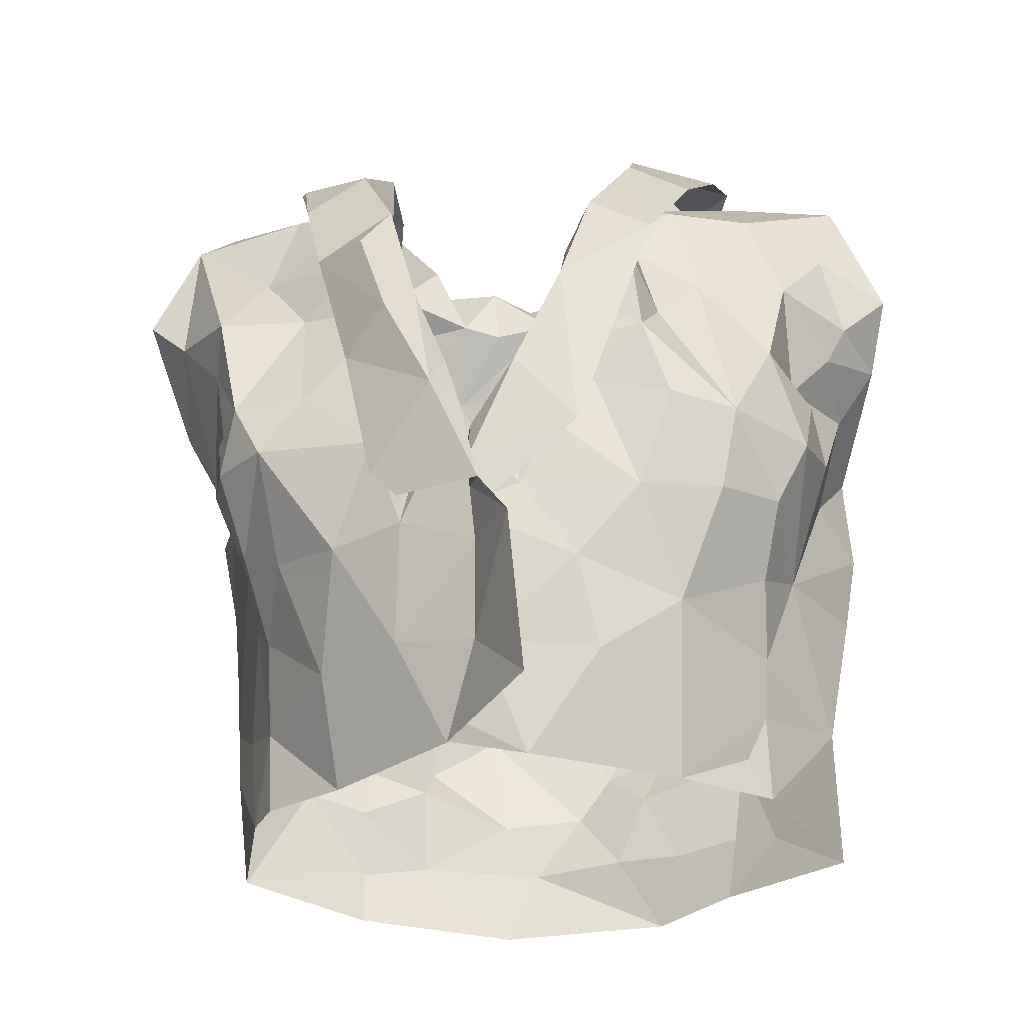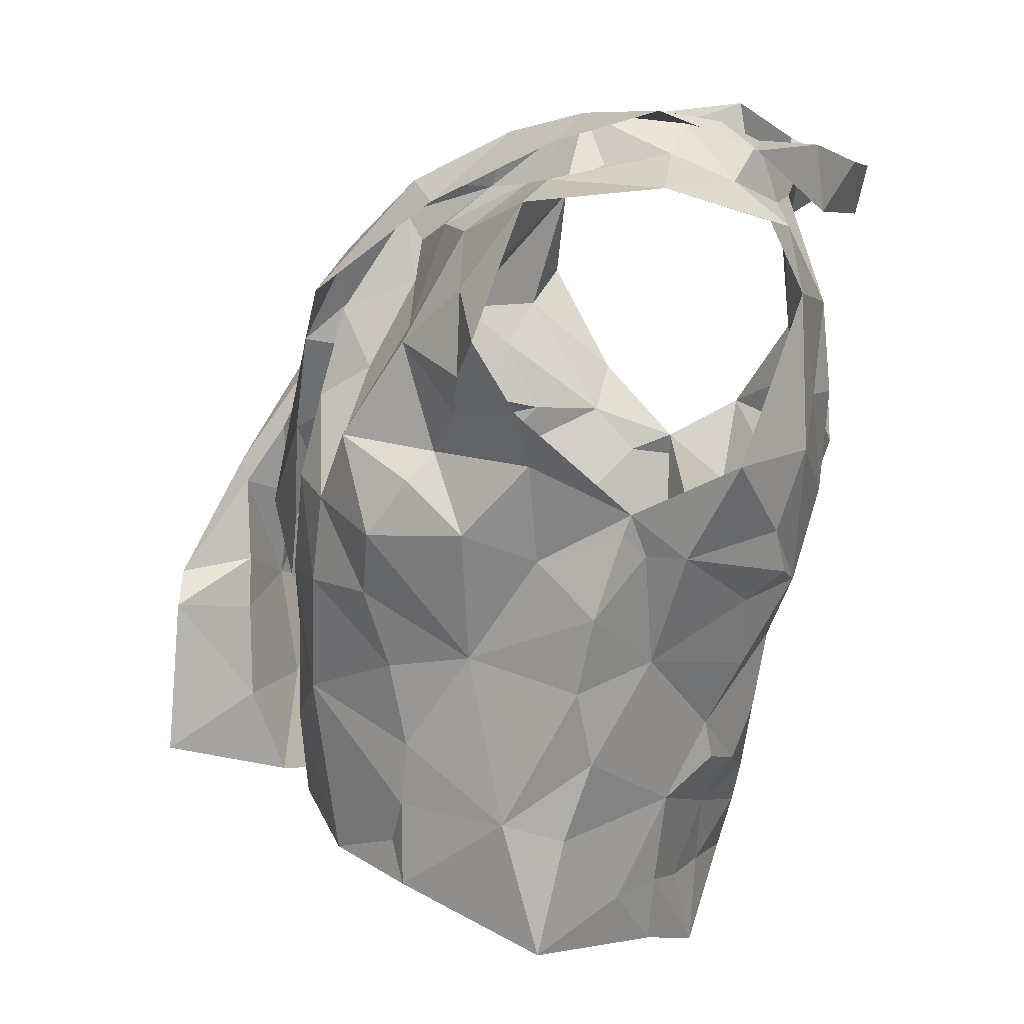
<metadata>
{"format":"obj","ext":"obj","renderer":"f3d","projection":"perspective","resolution":1024,"background":"white","views":[{"elev":-16.5,"azim":4.4,"up":"+Y"},{"elev":10.0,"azim":94.9,"up":"+Y"}]}
</metadata>
<code>
v -1.093 0.02382 0.6371
v -1.086 0.03812 0.6332
v -1.07 0.1309 0.6414
v -1.067 0.1487 0.6281
v -1.054 0.1835 0.6108
v -1.039 0.1959 0.6048
v -1.06 0.1276 0.5528
v -1.051 0.1088 0.5683
v -1.061 0.05989 0.5693
v -1.062 0.03432 0.578
v -1.085 0.01132 0.6328
v -1.063 0.03883 0.5979
v -1.043 0.1734 0.5918
v -1.056 0.1558 0.5888
v -1.054 0.1415 0.5573
v -1.064 0.1244 0.5869
v -1.085 0.05876 0.6313
v -1.055 0.08426 0.5736
v -1.053 0.135 0.5597
v -1.06 0.1716 0.6124
v -1.062 0.1326 0.6105
v -1.073 0.1575 0.6203
v -1.075 0.09043 0.6096
v -1.253 0.03495 0.6334
v -1.254 0.06591 0.6359
v -1.271 0.1237 0.645
v -1.308 0.1964 0.5974
v -1.287 0.125 0.5483
v -1.282 0.09615 0.5516
v -1.278 0.07239 0.562
v -1.27 0.0197 0.5777
v -1.269 -0.007082 0.5821
v -1.251 0.008144 0.6407
v -1.271 0.02574 0.591
v -1.258 0.004957 0.6266
v -1.278 0.1445 0.6032
v -1.297 0.1591 0.5762
v -1.261 0.07313 0.6198
v -1.264 0.03725 0.6075
v -1.282 0.1277 0.5656
v -1.268 0.1494 0.6217
v -1.286 0.1432 0.58
v -1.276 0.1218 0.625
v -1.27 0.1019 0.5915
v -1.275 0.04688 0.5733
v -1.121 0.2037 0.6651
v -1.102 0.2507 0.5198
v -1.185 0.2264 0.4848
v -1.176 0.2433 0.4814
v -1.168 0.2346 0.4956
v -1.166 0.2272 0.5076
v -1.113 0.2494 0.5478
v -1.108 0.2407 0.5806
v -1.123 0.2393 0.5947
v -1.129 0.197 0.6568
v -1.152 0.1816 0.6564
v -1.141 0.1479 0.6646
v -1.169 0.1388 0.6652
v -1.155 0.246 0.5045
v -1.201 0.08475 0.6746
v -1.162 0.2451 0.4864
v -1.13 0.2518 0.5003
v -1.137 0.2297 0.4978
v -1.184 0.09422 0.6856
v -1.146 0.1287 0.6845
v -1.187 0.1025 0.6727
v -1.126 0.2621 0.5763
v -1.126 0.2586 0.5432
v -1.182 0.1301 0.6742
v -1.161 0.162 0.6609
v -1.108 0.2339 0.6249
v -1.135 0.2196 0.6311
v -1.135 0.2374 0.608
v -1.099 0.2536 0.5843
v -1.093 0.2633 0.551
v -1.109 0.2596 0.5315
v -1.139 0.2347 0.5091
v -1.182 0.1165 0.6834
v -1.167 0.1515 0.6801
v -1.143 0.2163 0.6569
v -1.151 0.1968 0.659
v -1.116 0.2455 0.5692
v -1.124 0.2533 0.5194
v -1.152 0.1843 0.6739
v -1.135 0.229 0.6363
v -1.129 0.2398 0.6329
v -1.129 0.2559 0.6008
v -1.08 0.2298 0.5159
v -1.197 0.02617 0.6702
v -1.205 0.04169 0.6722
v -1.163 0.01942 0.677
v -1.115 0.2264 0.6211
v -1.082 0.2397 0.5485
v -1.115 0.2405 0.527
v -1.056 0.2367 0.5908
v -1.114 0.01411 0.6586
v -1.166 0.1108 0.6715
v -1.178 0.05742 0.6765
v -1.085 0.08502 0.6366
v -1.091 0.242 0.5856
v -1.139 0.05369 0.6757
v -1.08 0.1104 0.6442
v -1.154 0.133 0.6693
v -1.125 0.1684 0.6645
v -1.082 0.1613 0.6506
v -1.128 0.2068 0.6325
v -1.094 0.1388 0.6598
v -1.062 0.2097 0.6107
v -1.12 0.1787 0.6471
v -1.113 0.07121 0.6666
v -1.147 0.08478 0.6765
v -1.126 0.109 0.6744
v -1.099 0.1104 0.6636
v -1.116 0.1424 0.6699
v -1.106 0.1935 0.6319
v -1.076 0.1918 0.6302
v -1.088 0.2256 0.612
v -1.202 0.09695 0.7056
v -1.239 0.2026 0.6432
v -1.249 0.239 0.6178
v -1.186 0.2233 0.5078
v -1.199 0.2273 0.5086
v -1.239 0.2403 0.593
v -1.226 0.2042 0.639
v -1.208 0.1826 0.6498
v -1.207 0.1624 0.6606
v -1.209 0.1434 0.6693
v -1.189 0.1481 0.6887
v -1.195 0.1229 0.6878
v -1.183 0.1293 0.7012
v -1.188 0.2447 0.4988
v -1.211 0.2456 0.4931
v -1.221 0.2028 0.6611
v -1.166 0.08639 0.7239
v -1.23 0.2639 0.525
v -1.212 0.1067 0.6972
v -1.192 0.1356 0.7046
v -1.249 0.249 0.522
v -1.22 0.2572 0.5875
v -1.231 0.2424 0.493
v -1.226 0.2361 0.5206
v -1.246 0.2297 0.6239
v -1.214 0.222 0.6286
v -1.213 0.2192 0.6456
v -1.226 0.2441 0.6211
v -1.217 0.2392 0.6062
v -1.224 0.1551 0.674
v -1.175 0.09708 0.7237
v -1.233 0.2594 0.5646
v -1.251 0.2482 0.6002
v -1.21 0.1701 0.6846
v -1.22 0.2549 0.5522
v -1.201 0.1767 0.6761
v -1.211 0.2518 0.5067
v -1.226 0.01149 0.6596
v -1.16 0.03478 0.7269
v -1.178 0.05135 0.6997
v -1.242 0.2382 0.5396
v -1.282 0.2396 0.5762
v -1.292 0.2275 0.593
v -1.178 0.08382 0.7001
v -1.233 0.2322 0.6172
v -1.248 0.08869 0.6555
v -1.187 0.0205 0.6903
v -1.274 0.1383 0.6329
v -1.205 0.1444 0.6813
v -1.252 0.2339 0.6048
v -1.279 0.1699 0.6151
v -1.245 0.1839 0.6328
v -1.261 0.2046 0.6156
v -1.263 0.0959 0.6366
v -1.265 0.1457 0.65
v -1.248 0.2404 0.5563
v -1.203 0.09182 0.6928
v -1.18 0.1012 0.6999
v -1.241 0.1472 0.6563
v -1.255 0.1261 0.6634
v -1.231 0.04822 0.6661
v -1.204 0.05357 0.6877
v -1.294 0.1843 0.6059
v -1.275 0.1841 0.6313
v -1.226 0.08692 0.6796
v -1.214 0.1229 0.6811
v -1.084 0.1187 0.5094
v -1.093 0.08634 0.5225
v -1.1 0.05292 0.5319
v -1.096 0.01136 0.5502
v -1.06 -0.002944 0.5862
v -1.055 0.1566 0.5237
v -1.073 0.09087 0.5512
v -1.061 0.1265 0.5401
v -1.093 0.04047 0.5465
v -1.082 0.00976 0.5618
v -1.258 0.1606 0.5027
v -1.264 0.1418 0.5063
v -1.221 0.06836 0.5238
v -1.241 0.05578 0.5367
v -1.232 0.02352 0.5467
v -1.232 0.000114 0.5483
v -1.231 -0.01734 0.556
v -1.283 0.1335 0.5506
v -1.287 0.147 0.5248
v -1.255 0.08136 0.5354
v -1.263 0.1318 0.5152
v -1.27 0.118 0.5295
v -1.252 0.02934 0.5543
v -1.256 0.06243 0.5484
v -1.169 0.2011 0.4997
v -1.165 0.1712 0.5021
v -1.167 0.117 0.5037
v -1.156 0.09843 0.5089
v -1.218 0.1282 0.4977
v -1.205 0.07988 0.5151
v -1.209 0.04061 0.5261
v -1.211 0.0322 0.5369
v -1.211 0.003483 0.5377
v -1.261 0.2225 0.5092
v -1.234 0.2193 0.5082
v -1.18 -0.02234 0.5358
v -1.271 0.1782 0.5052
v -1.181 0.0194 0.5305
v -1.187 0.05383 0.5181
v -1.232 0.04039 0.536
v -1.209 0.05855 0.5262
v -1.234 0.08339 0.514
v -1.203 0.1973 0.4974
v -1.244 0.228 0.5188
v -1.17 0.001305 0.5295
v -1.172 0.07991 0.5133
v -1.172 0.148 0.4924
v -1.205 0.09795 0.5083
v -1.223 0.1615 0.4953
v -1.258 0.1134 0.5103
v -1.249 0.1309 0.5003
v -1.232 0.1893 0.4984
v -1.19 0.178 0.4936
v -1.241 0.1006 0.5101
v -1.192 0.1363 0.5007
v -1.12 0.1721 0.4951
v -1.115 0.1405 0.498
v -1.127 0.1269 0.5007
v -1.12 0.04719 0.525
v -1.129 0.02907 0.5351
v -1.139 0.005529 0.537
v -1.086 0.207 0.5054
v -1.129 0.233 0.5131
v -1.101 0.227 0.5097
v -1.131 0.2004 0.4972
v -1.099 -0.009906 0.5523
v -1.117 0.006459 0.544
v -1.097 0.0652 0.5339
v -1.143 0.03868 0.5219
v -1.084 0.1579 0.5034
v -1.124 -0.01835 0.5386
v -1.083 0.1094 0.5215
v -1.077 0.1329 0.5124
v -1.154 0.02293 0.5247
v -1.129 0.06271 0.5184
v -1.101 0.1736 0.5008
v -1.102 0.1127 0.5063
v -1.133 0.0875 0.5137
v -1.122 0.1551 0.4964
v -1.132 0.1123 0.5044
v -1.15 0.1633 0.4978
f 102 99 23
f 1 11 2
f 3 102 23
f 14 20 22
f 2 12 17
f 13 6 5
f 12 188 10
f 18 8 23
f 12 2 11
f 188 12 11
f 7 19 8
f 15 13 14
f 16 15 14
f 16 19 15
f 16 14 21
f 20 13 5
f 13 20 14
f 12 9 18
f 3 23 21
f 16 8 19
f 9 12 10
f 17 23 99
f 17 12 23
f 23 12 18
f 22 21 14
f 21 22 4
f 21 4 3
f 8 16 23
f 23 16 21
f 44 40 29
f 37 201 42
f 25 38 24
f 32 34 31
f 35 33 24
f 35 34 32
f 39 34 35
f 37 180 27
f 42 180 37
f 39 35 24
f 34 45 31
f 25 171 38
f 41 168 36
f 24 38 39
f 42 201 40
f 44 42 40
f 44 29 30
f 36 165 41
f 44 171 43
f 42 43 36
f 168 42 36
f 180 42 168
f 38 171 44
f 201 28 40
f 29 40 28
f 43 171 26
f 36 43 165
f 42 44 43
f 44 45 39
f 38 44 39
f 45 34 39
f 44 30 45
f 64 60 78
f 64 78 65
f 60 66 78
f 103 57 70
f 58 70 69
f 66 97 69
f 104 70 57
f 46 65 84
f 59 61 62
f 84 80 46
f 71 46 86
f 94 246 83
f 48 63 61
f 79 65 78
f 94 68 52
f 54 53 67
f 85 55 106
f 73 54 67
f 48 61 49
f 59 50 61
f 61 50 49
f 76 47 75
f 69 78 66
f 61 63 62
f 77 51 59
f 50 59 51
f 104 56 70
f 81 56 55
f 85 80 81
f 73 92 54
f 67 74 87
f 58 69 97
f 70 58 103
f 56 81 84
f 46 80 86
f 81 55 85
f 72 85 106
f 72 92 73
f 72 73 85
f 87 74 71
f 82 67 53
f 67 82 52
f 67 52 68
f 83 68 94
f 83 47 76
f 77 59 83
f 68 76 75
f 76 68 83
f 47 83 62
f 78 69 79
f 56 84 79
f 70 79 69
f 70 56 79
f 80 85 86
f 86 85 73
f 84 81 80
f 71 86 87
f 73 67 87
f 75 74 67
f 68 75 67
f 77 83 246
f 63 47 62
f 62 83 59
f 84 65 79
f 73 87 86
f 57 114 104
f 98 60 90
f 90 91 98
f 58 97 103
f 95 93 100
f 3 4 105
f 117 54 92
f 95 108 6
f 110 17 99
f 110 99 113
f 89 91 90
f 116 22 20
f 60 98 66
f 94 93 247
f 52 93 94
f 88 247 93
f 116 5 108
f 96 11 1
f 96 1 2
f 17 110 2
f 53 52 82
f 113 102 107
f 109 55 104
f 100 117 95
f 2 110 96
f 100 52 53
f 100 93 52
f 99 102 113
f 103 97 112
f 22 116 105
f 72 106 92
f 54 117 100
f 91 96 101
f 98 91 101
f 96 110 101
f 102 3 107
f 4 22 105
f 5 116 20
f 108 5 6
f 115 106 109
f 55 109 106
f 54 100 53
f 108 95 117
f 111 66 98
f 97 66 111
f 111 110 112
f 112 57 103
f 3 105 107
f 113 107 114
f 113 112 110
f 112 97 111
f 104 55 56
f 114 112 113
f 112 114 57
f 111 98 101
f 104 107 109
f 114 107 104
f 109 107 115
f 115 116 117
f 107 105 115
f 117 92 115
f 105 116 115
f 106 115 92
f 116 108 117
f 111 101 110
f 146 139 123
f 122 131 121
f 50 51 131
f 143 124 144
f 49 131 132
f 121 131 51
f 49 50 131
f 154 132 122
f 138 154 135
f 139 173 123
f 175 134 148
f 140 48 132
f 173 139 152
f 130 175 148
f 130 128 129
f 166 153 127
f 48 49 132
f 144 125 153
f 136 148 118
f 142 144 119
f 175 161 134
f 137 136 147
f 148 136 137
f 127 153 126
f 122 132 131
f 154 122 141
f 150 138 149
f 158 173 152
f 139 150 149
f 139 145 150
f 140 132 154
f 154 138 140
f 152 141 158
f 141 135 154
f 119 144 133
f 144 142 145
f 139 146 145
f 124 125 144
f 142 150 145
f 123 162 146
f 144 153 133
f 151 147 119
f 128 153 166
f 143 144 145
f 142 120 150
f 143 146 162
f 145 146 143
f 153 151 133
f 119 133 151
f 137 151 153
f 147 151 137
f 128 130 137
f 153 128 137
f 139 149 152
f 149 135 152
f 135 149 138
f 126 153 125
f 137 130 148
f 152 135 141
f 33 155 24
f 41 165 172
f 181 172 169
f 155 164 179
f 172 165 26
f 178 25 24
f 158 141 227
f 217 159 173
f 160 167 159
f 157 164 156
f 227 217 158
f 157 156 134
f 180 181 160
f 170 162 167
f 181 170 160
f 130 174 175
f 168 181 180
f 129 128 183
f 179 157 161
f 160 27 180
f 217 173 158
f 155 179 178
f 162 124 143
f 124 162 170
f 167 162 123
f 171 25 163
f 166 183 128
f 26 165 43
f 159 123 173
f 175 174 161
f 125 176 126
f 170 169 124
f 167 160 170
f 177 183 176
f 171 177 26
f 26 177 172
f 172 181 41
f 41 181 168
f 130 129 174
f 167 123 159
f 155 178 24
f 125 124 169
f 169 176 125
f 171 163 177
f 127 176 183
f 177 182 183
f 127 183 166
f 179 161 174
f 174 129 183
f 176 172 177
f 127 126 176
f 176 169 172
f 170 181 169
f 179 164 157
f 178 179 182
f 25 178 163
f 182 179 174
f 163 178 182
f 134 161 157
f 182 174 183
f 182 177 163
f 190 191 7
f 19 7 15
f 191 256 189
f 7 191 15
f 193 188 249
f 188 193 10
f 187 193 249
f 192 186 251
f 9 10 192
f 8 18 190
f 193 192 10
f 184 256 191
f 191 255 184
f 15 191 189
f 193 187 192
f 190 251 185
f 255 190 185
f 190 255 191
f 18 9 190
f 7 8 190
f 190 192 251
f 190 9 192
f 237 225 203
f 205 204 233
f 237 205 233
f 202 194 195
f 202 220 194
f 198 199 206
f 207 206 30
f 202 204 205
f 206 223 198
f 204 202 195
f 200 32 199
f 32 31 206
f 29 201 203
f 207 197 223
f 207 223 206
f 201 202 205
f 203 205 237
f 201 29 28
f 206 45 30
f 203 225 196
f 207 203 197
f 45 206 31
f 199 32 206
f 201 205 203
f 203 196 197
f 203 207 29
f 29 207 30
f 257 228 221
f 141 218 227
f 224 222 214
f 231 213 225
f 121 226 122
f 222 213 229
f 210 238 230
f 215 221 216
f 230 236 209
f 237 233 234
f 51 208 226
f 217 218 220
f 220 235 194
f 235 218 226
f 200 216 219
f 220 218 235
f 257 221 222
f 122 218 141
f 215 216 198
f 234 194 232
f 215 198 223
f 234 204 195
f 227 218 217
f 219 216 228
f 257 222 252
f 222 229 252
f 222 224 213
f 232 235 226
f 226 236 232
f 223 224 214
f 223 214 215
f 223 197 224
f 225 213 196
f 196 213 224
f 197 196 224
f 234 232 212
f 195 194 234
f 212 231 237
f 233 204 234
f 51 226 121
f 221 228 216
f 231 229 213
f 229 210 211
f 238 210 229
f 229 231 238
f 214 222 221
f 198 216 199
f 236 226 208
f 122 226 218
f 212 238 231
f 214 221 215
f 234 212 237
f 237 231 225
f 232 194 235
f 209 236 208
f 238 212 232
f 236 238 232
f 230 238 236
f 216 200 199
f 185 261 260
f 249 254 187
f 244 254 228
f 251 258 261
f 243 192 250
f 261 263 260
f 239 248 259
f 244 250 254
f 255 185 260
f 240 260 241
f 239 259 262
f 208 77 248
f 247 248 246
f 246 94 247
f 260 263 241
f 244 228 257
f 242 243 252
f 258 229 261
f 246 248 77
f 252 229 258
f 88 245 247
f 253 189 256
f 254 219 228
f 209 264 230
f 257 243 244
f 51 77 208
f 253 256 260
f 245 189 253
f 253 259 245
f 254 250 187
f 192 187 250
f 192 243 242
f 261 185 251
f 243 257 252
f 210 263 211
f 261 211 263
f 230 264 210
f 209 208 248
f 245 248 247
f 248 239 264
f 248 264 209
f 244 243 250
f 192 242 186
f 242 258 251
f 242 251 186
f 184 255 260
f 256 184 260
f 240 262 259
f 258 242 252
f 239 262 264
f 262 240 241
f 210 264 263
f 253 260 240
f 229 211 261
f 263 264 241
f 253 240 259
f 262 241 264
f 248 245 259
f 99 102 23
f 11 1 2
f 102 3 23
f 20 14 22
f 12 2 17
f 6 13 5
f 188 12 10
f 8 18 23
f 2 12 11
f 12 188 11
f 19 7 8
f 13 15 14
f 15 16 14
f 19 16 15
f 14 16 21
f 13 20 5
f 20 13 14
f 9 12 18
f 23 3 21
f 8 16 19
f 12 9 10
f 23 17 99
f 12 17 23
f 12 23 18
f 21 22 14
f 22 21 4
f 4 21 3
f 16 8 23
f 16 23 21
f 40 44 29
f 201 37 42
f 38 25 24
f 34 32 31
f 33 35 24
f 34 35 32
f 34 39 35
f 180 37 27
f 180 42 37
f 35 39 24
f 45 34 31
f 171 25 38
f 168 41 36
f 38 24 39
f 201 42 40
f 42 44 40
f 29 44 30
f 165 36 41
f 171 44 43
f 43 42 36
f 42 168 36
f 42 180 168
f 171 38 44
f 28 201 40
f 40 29 28
f 171 43 26
f 43 36 165
f 44 42 43
f 45 44 39
f 44 38 39
f 34 45 39
f 30 44 45
f 60 64 78
f 78 64 65
f 66 60 78
f 57 103 70
f 70 58 69
f 97 66 69
f 70 104 57
f 65 46 84
f 61 59 62
f 80 84 46
f 46 71 86
f 246 94 83
f 63 48 61
f 65 79 78
f 68 94 52
f 53 54 67
f 55 85 106
f 54 73 67
f 61 48 49
f 50 59 61
f 50 61 49
f 47 76 75
f 78 69 66
f 63 61 62
f 51 77 59
f 59 50 51
f 56 104 70
f 56 81 55
f 80 85 81
f 92 73 54
f 74 67 87
f 69 58 97
f 58 70 103
f 81 56 84
f 80 46 86
f 55 81 85
f 85 72 106
f 92 72 73
f 73 72 85
f 74 87 71
f 67 82 53
f 82 67 52
f 52 67 68
f 68 83 94
f 47 83 76
f 59 77 83
f 76 68 75
f 68 76 83
f 83 47 62
f 69 78 79
f 84 56 79
f 79 70 69
f 56 70 79
f 85 80 86
f 85 86 73
f 81 84 80
f 86 71 87
f 67 73 87
f 74 75 67
f 75 68 67
f 83 77 246
f 47 63 62
f 83 62 59
f 65 84 79
f 87 73 86
f 114 57 104
f 60 98 90
f 91 90 98
f 97 58 103
f 93 95 100
f 4 3 105
f 54 117 92
f 108 95 6
f 17 110 99
f 99 110 113
f 91 89 90
f 22 116 20
f 98 60 66
f 93 94 247
f 93 52 94
f 247 88 93
f 5 116 108
f 11 96 1
f 1 96 2
f 110 17 2
f 52 53 82
f 102 113 107
f 55 109 104
f 117 100 95
f 110 2 96
f 52 100 53
f 93 100 52
f 102 99 113
f 97 103 112
f 116 22 105
f 106 72 92
f 117 54 100
f 96 91 101
f 91 98 101
f 110 96 101
f 3 102 107
f 22 4 105
f 116 5 20
f 5 108 6
f 106 115 109
f 109 55 106
f 100 54 53
f 95 108 117
f 66 111 98
f 66 97 111
f 110 111 112
f 57 112 103
f 105 3 107
f 107 113 114
f 112 113 110
f 97 112 111
f 55 104 56
f 112 114 113
f 114 112 57
f 98 111 101
f 107 104 109
f 107 114 104
f 107 109 115
f 116 115 117
f 105 107 115
f 92 117 115
f 116 105 115
f 115 106 92
f 108 116 117
f 101 111 110
f 139 146 123
f 131 122 121
f 51 50 131
f 124 143 144
f 131 49 132
f 131 121 51
f 50 49 131
f 132 154 122
f 154 138 135
f 173 139 123
f 134 175 148
f 48 140 132
f 139 173 152
f 175 130 148
f 128 130 129
f 153 166 127
f 49 48 132
f 125 144 153
f 148 136 118
f 144 142 119
f 161 175 134
f 136 137 147
f 136 148 137
f 153 127 126
f 132 122 131
f 122 154 141
f 138 150 149
f 173 158 152
f 150 139 149
f 145 139 150
f 132 140 154
f 138 154 140
f 141 152 158
f 135 141 154
f 144 119 133
f 142 144 145
f 146 139 145
f 125 124 144
f 150 142 145
f 162 123 146
f 153 144 133
f 147 151 119
f 153 128 166
f 144 143 145
f 120 142 150
f 146 143 162
f 146 145 143
f 151 153 133
f 133 119 151
f 151 137 153
f 151 147 137
f 130 128 137
f 128 153 137
f 149 139 152
f 135 149 152
f 149 135 138
f 153 126 125
f 130 137 148
f 135 152 141
f 155 33 24
f 165 41 172
f 172 181 169
f 164 155 179
f 165 172 26
f 25 178 24
f 141 158 227
f 159 217 173
f 167 160 159
f 164 157 156
f 217 227 158
f 156 157 134
f 181 180 160
f 162 170 167
f 170 181 160
f 174 130 175
f 181 168 180
f 128 129 183
f 157 179 161
f 27 160 180
f 173 217 158
f 179 155 178
f 124 162 143
f 162 124 170
f 162 167 123
f 25 171 163
f 183 166 128
f 165 26 43
f 123 159 173
f 174 175 161
f 176 125 126
f 169 170 124
f 160 167 170
f 183 177 176
f 177 171 26
f 177 26 172
f 181 172 41
f 181 41 168
f 129 130 174
f 123 167 159
f 178 155 24
f 124 125 169
f 176 169 125
f 163 171 177
f 176 127 183
f 182 177 183
f 183 127 166
f 161 179 174
f 129 174 183
f 172 176 177
f 126 127 176
f 169 176 172
f 181 170 169
f 164 179 157
f 179 178 182
f 178 25 163
f 179 182 174
f 178 163 182
f 161 134 157
f 174 182 183
f 177 182 163
f 191 190 7
f 7 19 15
f 256 191 189
f 191 7 15
f 188 193 249
f 193 188 10
f 193 187 249
f 186 192 251
f 10 9 192
f 18 8 190
f 192 193 10
f 256 184 191
f 255 191 184
f 191 15 189
f 187 193 192
f 251 190 185
f 190 255 185
f 255 190 191
f 9 18 190
f 8 7 190
f 192 190 251
f 9 190 192
f 225 237 203
f 204 205 233
f 205 237 233
f 194 202 195
f 220 202 194
f 199 198 206
f 206 207 30
f 204 202 205
f 223 206 198
f 202 204 195
f 32 200 199
f 31 32 206
f 201 29 203
f 197 207 223
f 223 207 206
f 202 201 205
f 205 203 237
f 29 201 28
f 45 206 30
f 225 203 196
f 203 207 197
f 206 45 31
f 32 199 206
f 205 201 203
f 196 203 197
f 207 203 29
f 207 29 30
f 228 257 221
f 218 141 227
f 222 224 214
f 213 231 225
f 226 121 122
f 213 222 229
f 238 210 230
f 221 215 216
f 236 230 209
f 233 237 234
f 208 51 226
f 218 217 220
f 235 220 194
f 218 235 226
f 216 200 219
f 218 220 235
f 221 257 222
f 218 122 141
f 216 215 198
f 194 234 232
f 198 215 223
f 204 234 195
f 218 227 217
f 216 219 228
f 222 257 252
f 229 222 252
f 224 222 213
f 235 232 226
f 236 226 232
f 224 223 214
f 214 223 215
f 197 223 224
f 213 225 196
f 213 196 224
f 196 197 224
f 232 234 212
f 194 195 234
f 231 212 237
f 204 233 234
f 226 51 121
f 228 221 216
f 229 231 213
f 210 229 211
f 210 238 229
f 231 229 238
f 222 214 221
f 216 198 199
f 226 236 208
f 226 122 218
f 238 212 231
f 221 214 215
f 212 234 237
f 231 237 225
f 194 232 235
f 236 209 208
f 212 238 232
f 238 236 232
f 238 230 236
f 200 216 199
f 261 185 260
f 254 249 187
f 254 244 228
f 258 251 261
f 192 243 250
f 263 261 260
f 248 239 259
f 250 244 254
f 185 255 260
f 260 240 241
f 259 239 262
f 77 208 248
f 248 247 246
f 94 246 247
f 263 260 241
f 228 244 257
f 243 242 252
f 229 258 261
f 248 246 77
f 229 252 258
f 245 88 247
f 189 253 256
f 219 254 228
f 264 209 230
f 243 257 244
f 77 51 208
f 256 253 260
f 189 245 253
f 259 253 245
f 250 254 187
f 187 192 250
f 243 192 242
f 185 261 251
f 257 243 252
f 263 210 211
f 211 261 263
f 264 230 210
f 208 209 248
f 248 245 247
f 239 248 264
f 264 248 209
f 243 244 250
f 242 192 186
f 258 242 251
f 251 242 186
f 255 184 260
f 184 256 260
f 262 240 259
f 242 258 252
f 262 239 264
f 240 262 241
f 264 210 263
f 260 253 240
f 211 229 261
f 264 263 241
f 240 253 259
f 241 262 264
f 245 248 259

</code>
